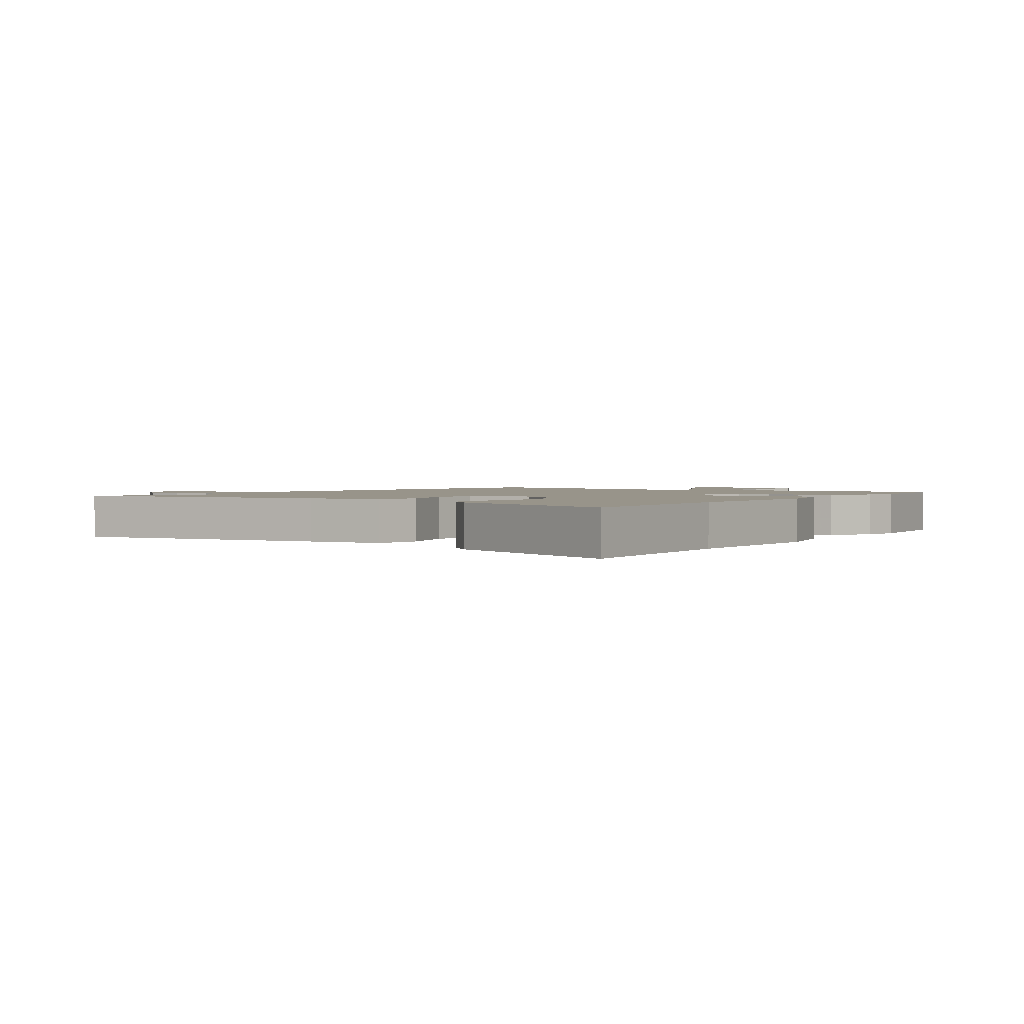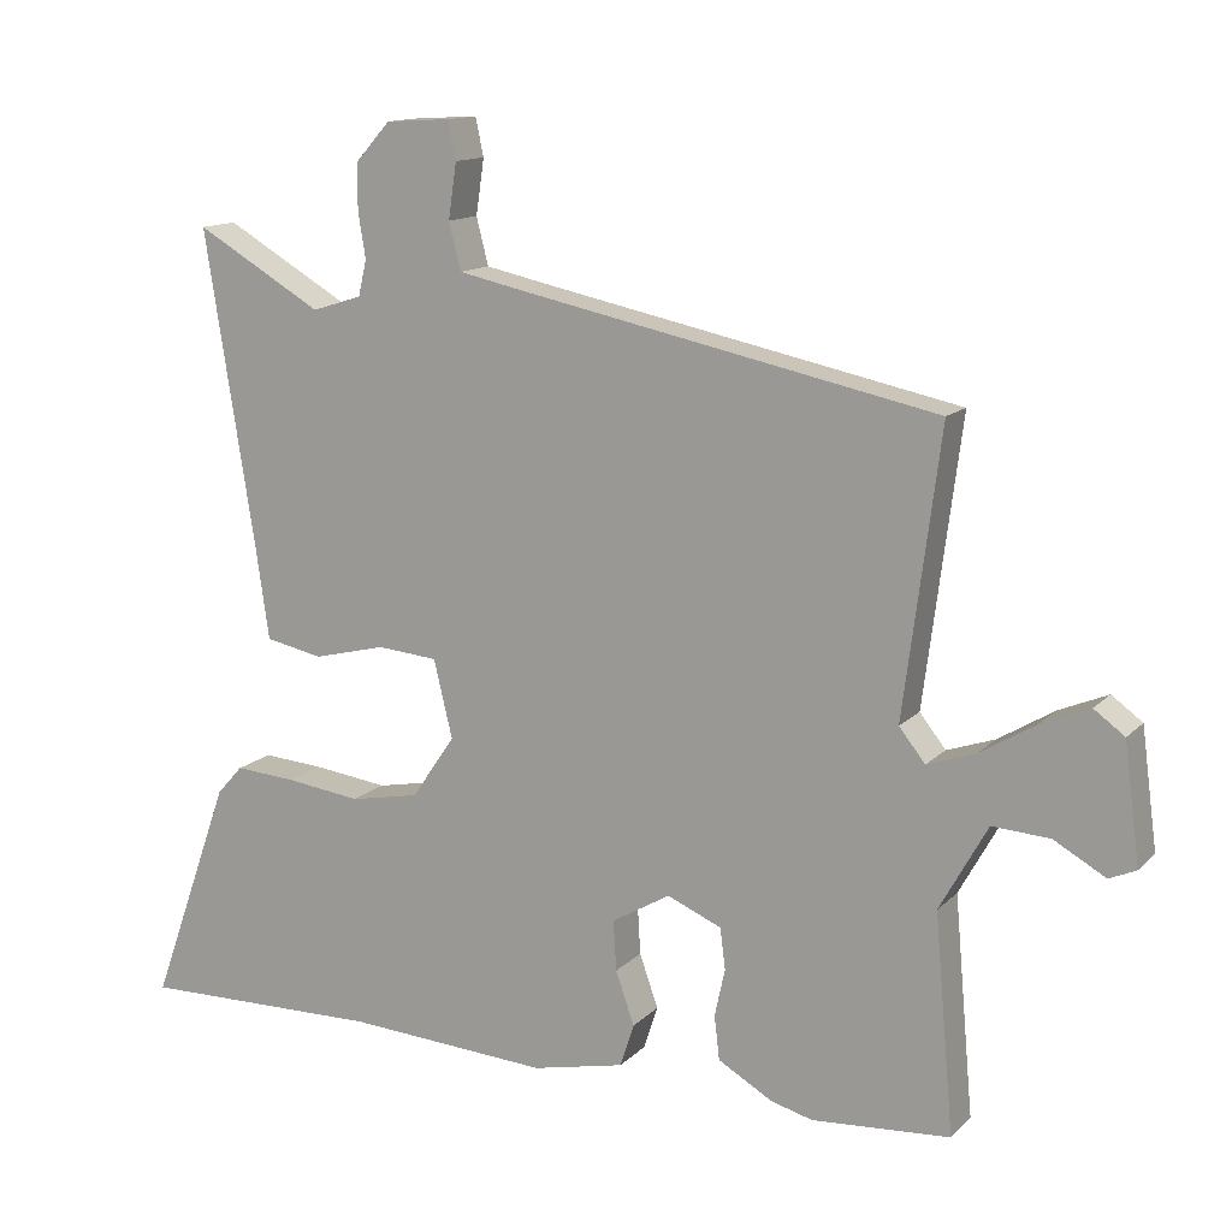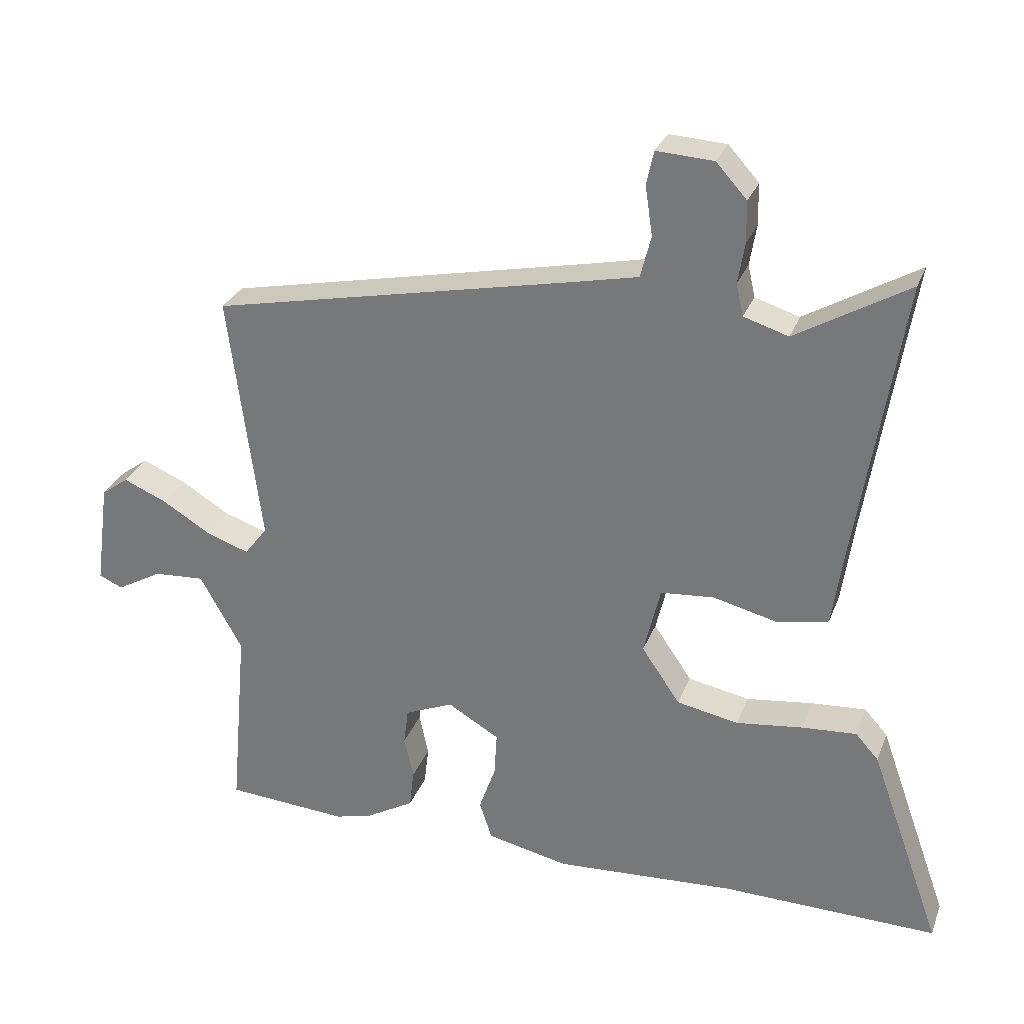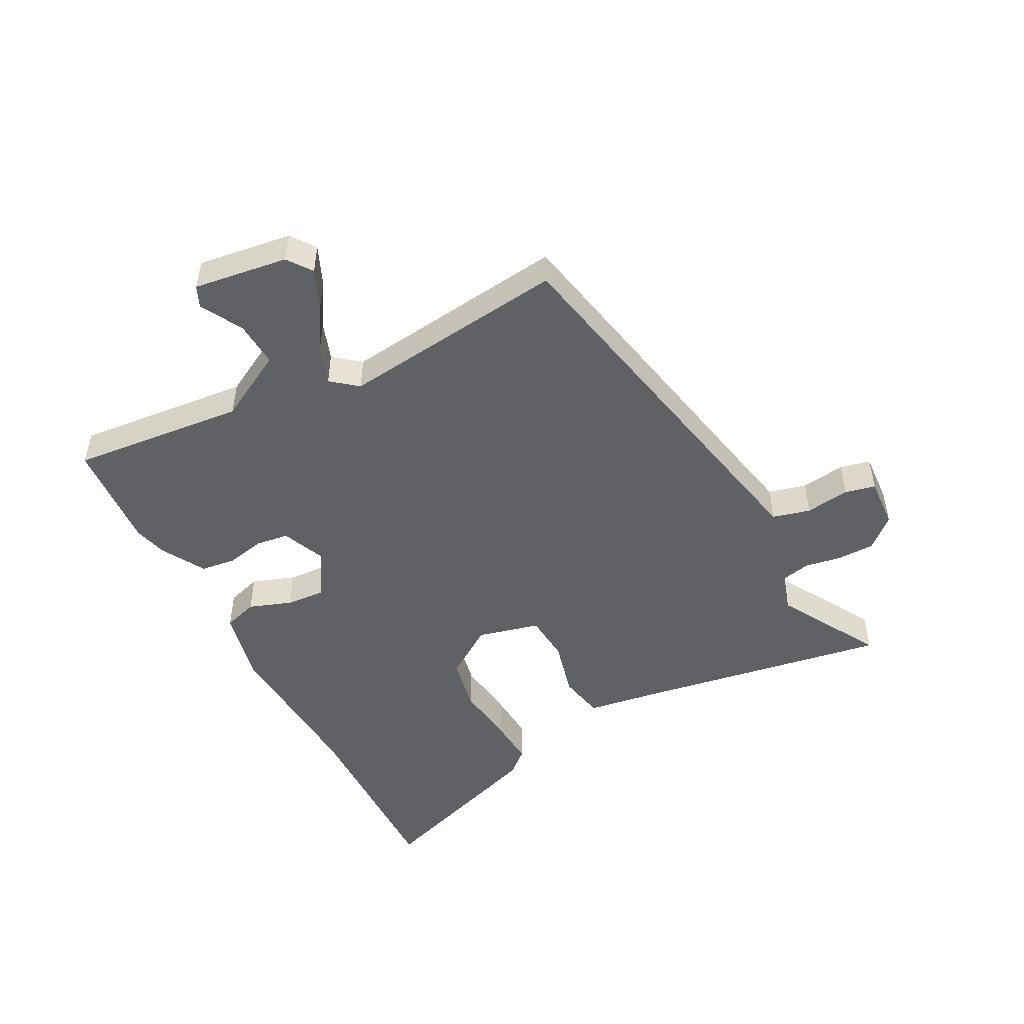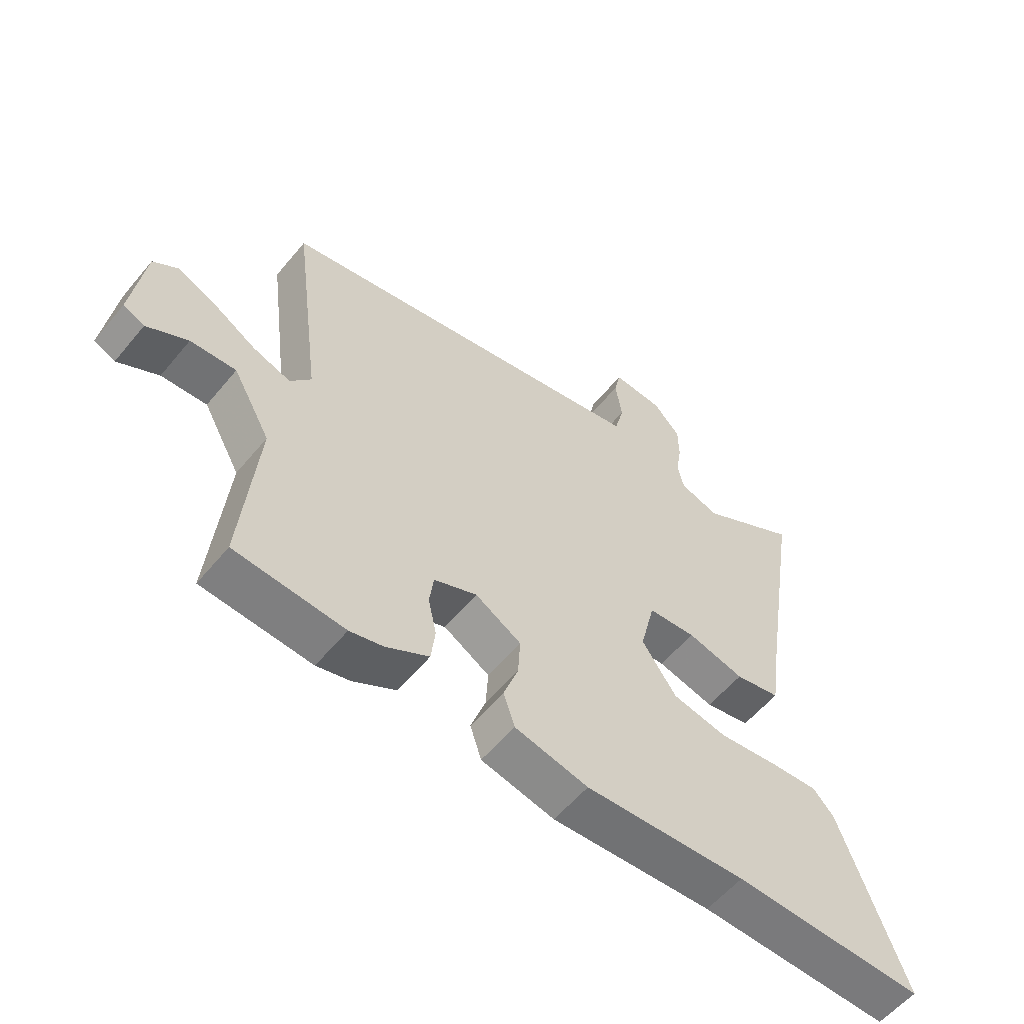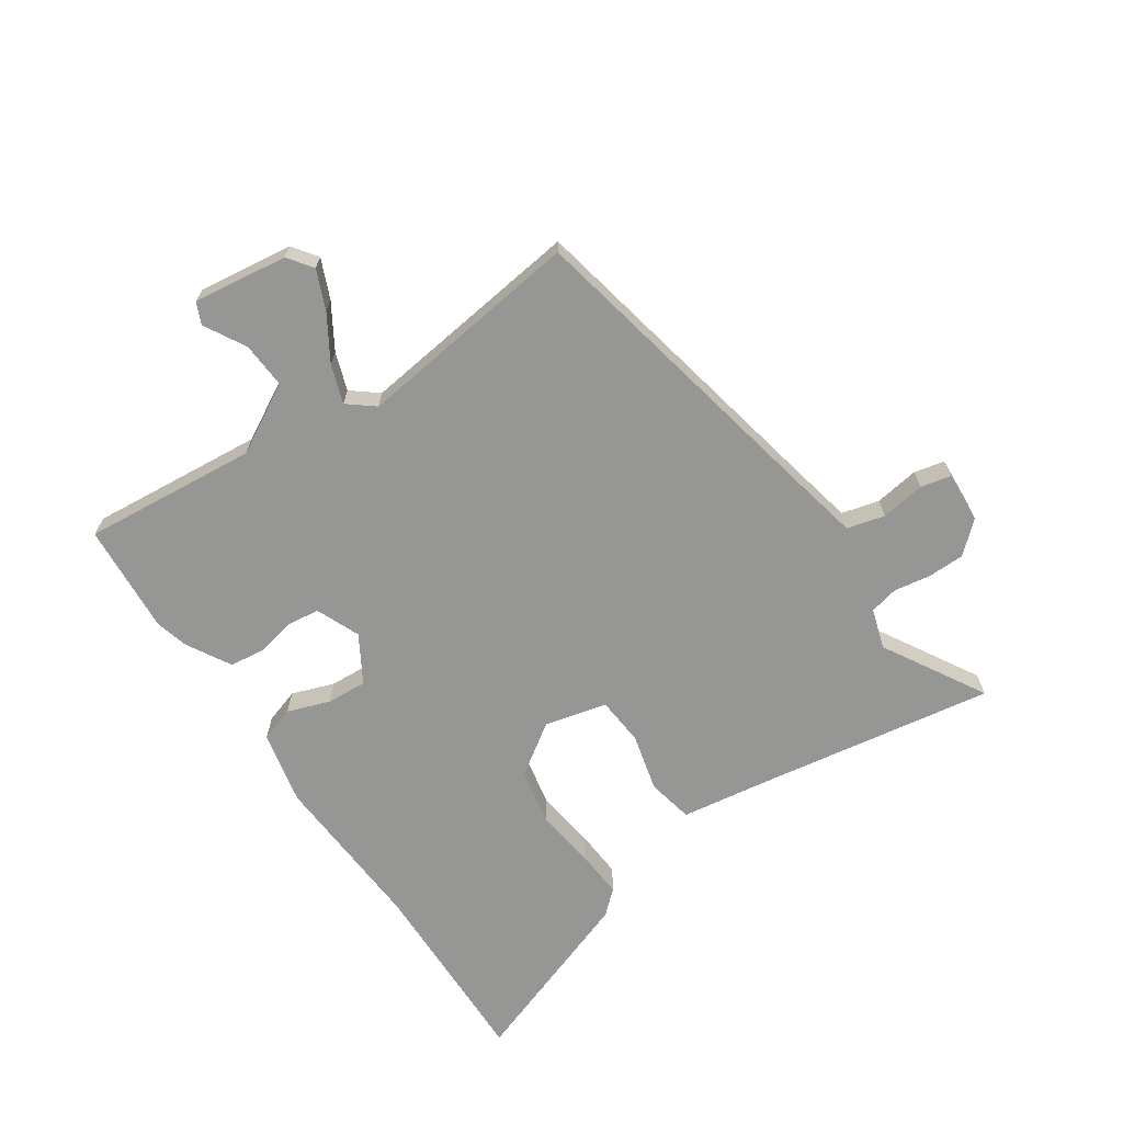
<metadata>
{"format":"obj","ext":"obj","renderer":"f3d","projection":"perspective","resolution":1024,"background":"white","views":[{"elev":1.8,"azim":123.4,"up":"+Y"},{"elev":13.3,"azim":-153.2,"up":"+Z"},{"elev":28.8,"azim":18.5,"up":"+Z"},{"elev":-49.1,"azim":-62.7,"up":"+Y"},{"elev":-57.6,"azim":-39.2,"up":"+Z"},{"elev":-67.7,"azim":-56.1,"up":"+Y"}]}
</metadata>
<code>
v -0.516 0.07 0.397
v 0.038 0.07 0.512
v 0.131 0.07 0.532
v 0.147 0.07 0.595
v 0.136 0.07 0.669
v 0.147 0.07 0.72
v 0.233 0.07 0.715
v 0.279 0.07 0.664
v 0.28 0.07 0.602
v 0.27 0.07 0.541
v 0.281 0.07 0.493
v 0.348 0.07 0.472
v 0.518 0.07 0.571
v 0.451 0.07 0.15
v 0.433 0.07 0.026
v 0.356 0.07 0.01
v 0.259 0.07 0.034
v 0.178 0.07 0.027
v 0.153 0.07 -0.077
v 0.211 0.07 -0.162
v 0.304 0.07 -0.18
v 0.405 0.07 -0.167
v 0.487 0.07 -0.161
v 0.522 0.07 -0.2
v 0.63 0.07 -0.502
v 0.304 0.07 -0.496
v 0.031 0.07 -0.513
v -0.093 0.07 -0.486
v -0.112 0.07 -0.428
v -0.087 0.07 -0.357
v -0.083 0.07 -0.29
v -0.161 0.07 -0.244
v -0.234 0.07 -0.275
v -0.241 0.07 -0.33
v -0.227 0.07 -0.394
v -0.234 0.07 -0.453
v -0.307 0.07 -0.495
v -0.363 0.07 -0.51
v -0.548 0.07 -0.497
v -0.522 0.07 -0.206
v -0.586 0.07 -0.091
v -0.663 0.07 -0.096
v -0.732 0.07 -0.135
v -0.768 0.07 -0.119
v -0.747 0.07 0.039
v -0.706 0.07 0.069
v -0.64 0.07 0.041
v -0.566 0.07 -0.004
v -0.502 0.07 -0.026
v -0.467 0.07 0.018
v -0.516 0 0.397
v 0.038 0 0.512
v 0.131 0 0.532
v 0.147 0 0.595
v 0.136 0 0.669
v 0.147 0 0.72
v 0.233 0 0.715
v 0.279 0 0.664
v 0.28 0 0.602
v 0.27 0 0.541
v 0.281 0 0.493
v 0.348 0 0.472
v 0.518 0 0.571
v 0.451 0 0.15
v 0.433 0 0.026
v 0.356 0 0.01
v 0.259 0 0.034
v 0.178 0 0.027
v 0.153 0 -0.077
v 0.211 0 -0.162
v 0.304 0 -0.18
v 0.405 0 -0.167
v 0.487 0 -0.161
v 0.522 0 -0.2
v 0.63 0 -0.502
v 0.304 0 -0.496
v 0.031 0 -0.513
v -0.093 0 -0.486
v -0.112 0 -0.428
v -0.087 0 -0.357
v -0.083 0 -0.29
v -0.161 0 -0.244
v -0.234 0 -0.275
v -0.241 0 -0.33
v -0.227 0 -0.394
v -0.234 0 -0.453
v -0.307 0 -0.495
v -0.363 0 -0.51
v -0.548 0 -0.497
v -0.522 0 -0.206
v -0.586 0 -0.091
v -0.663 0 -0.096
v -0.732 0 -0.135
v -0.768 0 -0.119
v -0.747 0 0.039
v -0.706 0 0.069
v -0.64 0 0.041
v -0.566 0 -0.004
v -0.502 0 -0.026
v -0.467 0 0.018
f 46 47 48
f 45 46 48
f 44 45 48
f 43 44 48
f 42 43 48
f 41 42 48 49
f 40 41 49
f 40 49 50
f 39 40 50
f 38 39 50
f 37 38 50
f 36 37 50
f 35 36 50
f 34 35 50
f 28 29 30
f 27 28 30
f 26 27 30
f 26 30 31
f 25 26 31
f 24 25 31
f 23 24 31
f 22 23 31
f 21 22 31
f 20 21 31 32
f 14 15 16 17
f 14 17 18
f 13 14 18
f 12 13 18
f 11 12 18
f 10 11 18 19
f 8 9 10
f 7 8 10
f 6 7 10
f 5 6 10
f 4 5 10
f 3 4 10 19
f 50 1 2
f 50 2 3 19
f 33 34 50
f 32 33 50 19
f 19 20 32
f 98 97 96
f 98 96 95
f 98 95 94
f 98 94 93
f 98 93 92
f 99 98 92 91
f 99 91 90
f 100 99 90
f 100 90 89
f 100 89 88
f 100 88 87
f 100 87 86
f 100 86 85
f 100 85 84
f 80 79 78
f 80 78 77
f 80 77 76
f 81 80 76
f 81 76 75
f 81 75 74
f 81 74 73
f 81 73 72
f 81 72 71
f 82 81 71 70
f 67 66 65 64
f 68 67 64
f 68 64 63
f 68 63 62
f 68 62 61
f 69 68 61 60
f 60 59 58
f 60 58 57
f 60 57 56
f 60 56 55
f 60 55 54
f 69 60 54 53
f 52 51 100
f 69 53 52 100
f 100 84 83
f 69 100 83 82
f 82 70 69
f 1 51 52 2
f 2 52 53 3
f 3 53 54 4
f 4 54 55 5
f 5 55 56 6
f 6 56 57 7
f 7 57 58 8
f 8 58 59 9
f 9 59 60 10
f 10 60 61 11
f 11 61 62 12
f 12 62 63 13
f 13 63 64 14
f 14 64 65 15
f 15 65 66 16
f 16 66 67 17
f 17 67 68 18
f 18 68 69 19
f 19 69 70 20
f 20 70 71 21
f 21 71 72 22
f 22 72 73 23
f 23 73 74 24
f 24 74 75 25
f 25 75 76 26
f 26 76 77 27
f 27 77 78 28
f 28 78 79 29
f 29 79 80 30
f 30 80 81 31
f 31 81 82 32
f 32 82 83 33
f 33 83 84 34
f 34 84 85 35
f 35 85 86 36
f 36 86 87 37
f 37 87 88 38
f 38 88 89 39
f 39 89 90 40
f 40 90 91 41
f 41 91 92 42
f 42 92 93 43
f 43 93 94 44
f 44 94 95 45
f 45 95 96 46
f 46 96 97 47
f 47 97 98 48
f 48 98 99 49
f 49 99 100 50
f 50 100 51 1

</code>
